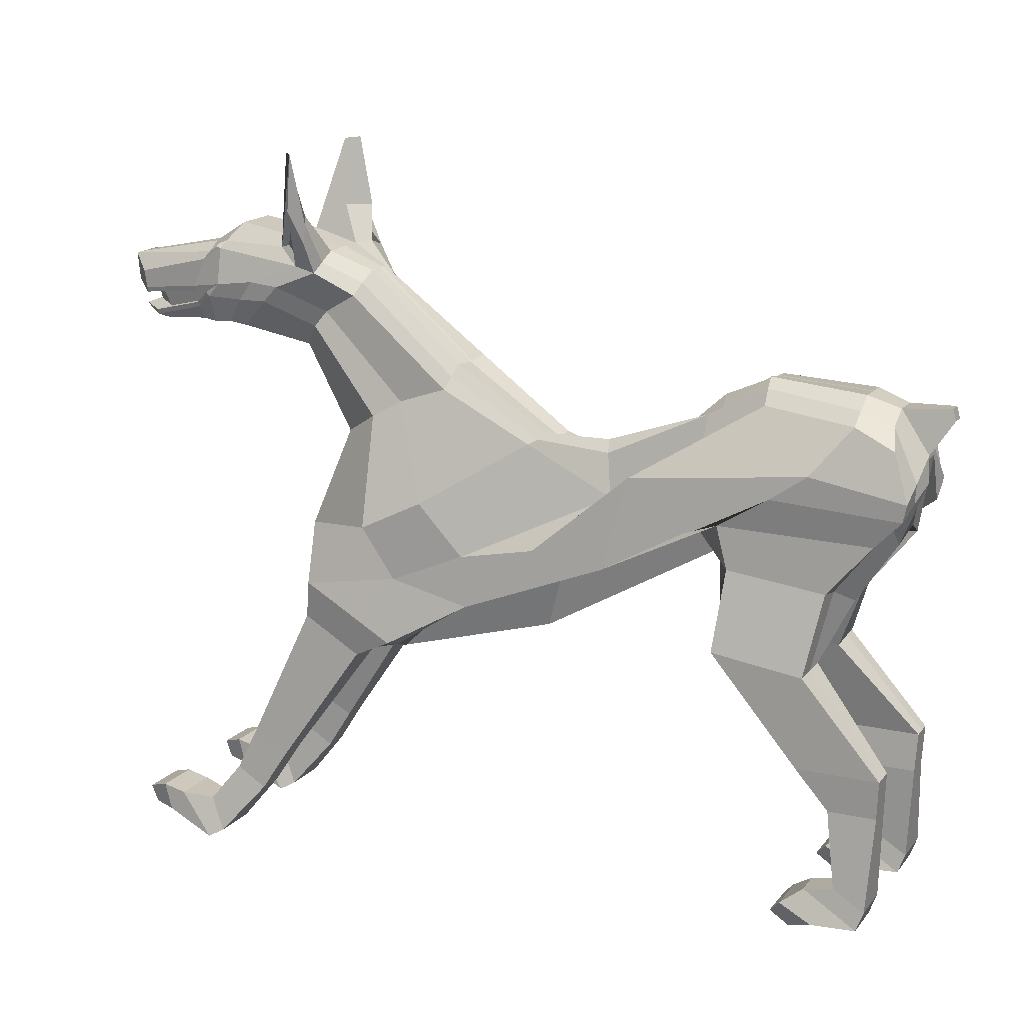
<metadata>
{"format":"obj","ext":"obj","renderer":"f3d","projection":"perspective","resolution":1024,"background":"white","views":[{"elev":14.1,"azim":-155.7,"up":"+Y"}]}
</metadata>
<code>
o Plane
v -13.8 1.733 0.1003
v -15.66 0.3022 0.1003
v -16.11 2.815 0.1003
v -9.49 -1.329 -3.265
v -8.983 -4.603 -3.352
v -12.57 -5.153 -3.352
v -13.04 -2.145 -2.257
v 13.1 6.254 -0.4092
v 13.26 6.155 -0.7408
v 13.98 6.098 -0.6917
v 13.81 6.195 -0.3612
v 18.78 8.52 0.8814
v 18.08 7.863 0.2994
v 14.55 8.643 -0.568
v 14.43 8.93 -0.2467
v -7.855 4.025 -1.016
v -7.805 3.067 -1.336
v -10.19 4.61 -1.293
v -10.2 5.211 -0.9853
v 14.91 6.09 -0.08614
v 14.71 6.208 0.4366
v 13.5 9.201 -0.9536
v 13.74 9.239 -0.8365
v 14.18 9.009 -0.6776
v -7.923 -0.2855 -1.92
v -9.03 0.2979 -3.162
v -1.038 -2.509 -2.257
v -0.8356 -2.722 -1.467
v -13.92 4.293 -2.257
v -13.92 4.752 -1.467
v 18.74 7.462 0.9937
v 18.01 7.136 0.3821
v -16.08 1.466 -1.548
v -15.87 0.9298 -2.419
v -14.8 -0.1538 -2.257
v -15.08 0.8657 -1.467
v 2.921 4.657 -1.054
v 3.117 4.168 -1.342
v -0.5658 2.291 -1.42
v -0.8968 2.451 -1.122
v -13.14 -2.212 -1.467
v -12.58 -5.148 -2.366
v -12.59 -5.109 -1.379
v -13.75 -2.693 -0.6776
v -4.292 -2.021 -2.911
v -11.01 1.483 -3.117
v 1.54 -4.253 -2.771
v 4.795 -6.045 -3.265
v 11.87 7.937 -1.35
v 9.767 8.7 -1.301
v 13.53 7.732 -1.198
v 15 7.505 -0.619
v 5.953 2.991 -2.017
v 7.456 2.116 -1.143
v 8.874 -1.75 -1.743
v 5.965 -1.389 -3.069
v 8.607 6.882 -0.9016
v 7.147 7.667 -1.299
v 8.74 8.523 -1.626
v 10.65 7.804 -1.392
v 4.726 -3.46 -2.801
v 8.39 -3.919 -3.265
v 4.974 3.572 -1.507
v 5.026 -6.474 -1.971
v 7.419 2.134 -0.3566
v 10.09 5.283 0.2406
v 10.06 5.298 0.3685
v 8.621 -4.348 -1.971
v 8.868 -1.771 -0.9066
v 8.653 -5.434 -2.958
v 6.381 -6.809 -2.958
v -9.106 -0.9015 0.1003
v -15.36 -0.3517 -0.6776
v -8.326 0.679 -0.6776
v -3.86 2.197 -1.148
v -4.101 0.5017 -1.469
v 8.641 8.904 -1.112
v 6.895 8.159 -0.9731
v 8.961 9.695 -2.002
v 9.465 11 -2.369
v -15.45 3.506 -2.257
v -15.2 4.276 -1.467
v 17.1 5.889 0.5777
v 17.04 5.925 0.9941
v 14.62 6.265 1.06
v 14.63 6.262 0.9772
v 17.88 6.097 1.236
v 17.76 6.135 1.422
v -13.92 5.212 0.1003
v -13.92 5.212 -0.6776
v -15.18 4.766 -0.445
v -15.18 4.766 0.1003
v 6.649 8.654 0.08471
v 6.718 8.609 -0.4224
v 2.72 5.138 -0.7691
v 2.588 5.109 0.04316
v -1.34 2.418 -0.04655
v -1.141 2.678 -0.8292
v -3.77 2.674 -0.8403
v -4.452 1.314 -0.08412
v 10.33 9.902 0.3534
v 10.44 9.832 -0.4147
v 8.511 9.315 -0.6028
v 8.392 9.391 0.1653
v -7.914 3.968 -0.7194
v -7.958 2.759 0.04842
v -9.155 -1.696 -1.971
v 5.257 -6.902 0.1006
v 5.257 -6.902 -0.6773
v 8.852 -4.776 -0.6774
v 8.852 -4.776 0.1005
v 8.868 -1.756 -0.6289
v 8.868 -1.743 0.1223
v 8.857 -1.749 1.351
v 7.369 2.186 1.029
v -0.8645 -5.453 0.1006
v -2.74 0.7904 -0.6774
v -16.37 2.108 -0.6776
v 18.69 7.496 1.477
v 18.71 7.483 1.278
v 18.75 8.538 1.166
v 18.73 8.552 1.365
v -10.21 5.514 0.1004
v -10.21 5.615 -0.6775
v 14.46 9.335 0.872
v 14.5 9.304 0.453
v 12.77 10.23 -0.1588
v 12.72 10.27 0.6168
v 13.57 6.377 0.9319
v 13.72 6.262 0.1771
v 12.84 6.46 0.8803
v 13.02 6.322 0.1294
v 8.653 -5.434 -2.059
v 11.15 -10.8 -2.644
v 11.15 -10.8 -3.193
v 6.381 -6.809 -2.059
v 6.381 -6.809 -1.159
v 8.652 -5.434 -1.159
v 11.93 -12.4 -2.735
v 11.93 -12.4 -3.284
v 9.7 -11.54 -3.193
v 9.7 -11.54 -2.095
v 11.15 -10.8 -2.095
v 9.7 -11.54 -2.644
v 10.75 -13.15 -2.187
v 12.49 -15.16 -1.937
v 13.2 -13.95 -2.339
v 11.93 -12.4 -2.187
v 10.75 -13.15 -3.284
v 10.75 -13.15 -2.735
v 13.2 -13.95 -2.887
v 14.39 -13.76 -2.887
v 14.39 -13.76 -3.837
v 13.2 -13.95 -3.436
v 12.49 -15.16 -2.887
v 12.49 -15.16 -3.837
v 15.31 -13.53 -3.837
v 15.02 -14.6 -3.837
v 13.18 -15.56 -3.837
v 13.18 -15.56 -1.937
v 14.39 -13.76 -1.937
v 13.18 -15.56 -2.887
v 15.02 -14.6 -1.937
v 15.97 -14.53 -2.339
v 15.98 -13.69 -1.937
v 15.31 -13.53 -1.937
v 15.02 -14.6 -2.887
v 15.31 -13.53 -2.887
v 15.97 -14.53 -2.887
v 15.97 -14.53 -3.436
v 15.98 -13.69 -3.837
v 15.98 -13.69 -2.887
v -8.988 -4.583 -2.366
v -12.41 -8.742 -2.736
v -12.41 -8.742 -3.284
v -15.65 -8.804 -2.736
v -15.57 -10.31 -2.644
v -15.57 -10.31 -2.096
v -15.65 -8.804 -2.187
v -13.69 -10.29 -2.644
v -14.08 -13.25 -2.888
v -14.08 -13.25 -3.436
v -13.69 -10.29 -3.193
v -12.41 -8.742 -2.187
v -8.985 -4.594 -1.379
v -8.402 -2.618 -0.6776
v -15.41 -13.84 -2.888
v -15.11 -14.62 -2.888
v -15.11 -14.62 -1.938
v -15.41 -13.84 -1.938
v -15.65 -8.804 -3.284
v -15.57 -10.31 -3.193
v -13.69 -10.29 -2.096
v -13.36 -14.69 -2.888
v -12.39 -15.05 -2.888
v -12.39 -15.05 -2.339
v -13.36 -14.69 -1.938
v -11.76 -14.36 -1.938
v -12.11 -14 -1.938
v -12.39 -15.05 -3.436
v -11.76 -14.36 -3.838
v -11.76 -14.36 -2.888
v -12.92 -13.45 -3.436
v -12.11 -14 -3.838
v -13.36 -14.69 -3.838
v -15.11 -14.62 -3.838
v -12.92 -13.45 -2.339
v -12.11 -14 -2.888
v -12.92 -13.45 -2.888
v -14.08 -13.25 -2.339
v -15.41 -13.84 -3.838
v -17.01 4.844 -0.1484
v -17.01 4.844 0.1786
v -12.43 2.445 -2.964
v -16.05 1.635 -2.526
v 9.253 6.204 -0.7046
v 3.573 -0.2412 -2.761
v 1.79 -2.254 -2.638
v -1.274 -1.671 -2.64
v 11.28 7.173 -1.305
v 12.5 7.156 -1.174
v 14.08 7.189 -1.002
v -5.309 1.67 -2.759
v -16.15 2.234 -1.602
v -14.11 2.502 0.1003
v -16 3.585 0.1003
v 17.53 6.008 0.4636
v 18.29 6.217 1.036
v 14.8 6.66 -0.5587
v 12.54 6.032 -0.664
v 18.25 6.236 1.269
v 18.22 6.249 1.466
v -16.28 3.084 -0.445
v 8.797 10.53 -2.164
v 13.38 9.485 -0.6319
v 12.33 6.172 0.06219
v 12.4 6.115 -0.4782
v 10.59 9.406 -0.9217
v 12.32 6.179 0.8466
v 9.3 13.3 -2.4
v 9.715 13.31 -1.927
v 9.342 10.75 -1.185
v 9.901 9.233 -1.138
v 10.22 9.511 -0.9915
v -17.13 4.382 -0.1484
v -17.13 4.382 0.1786
v 9.775 10.13 -1.553
v 9.681 11.03 -1.568
v 14.12 7.427 -0.9323
v 13.35 7.668 -1.034
v 13.48 7.558 -1.048
v 14.25 7.323 -0.9465
v 13.64 7.746 2.904
v 12.89 7.966 2.807
v 13.73 7.841 2.69
v 14.55 7.574 2.799
v 18.37 6.424 1.469
v 18.35 6.436 1.653
v 17.55 6.676 1.549
v 17.56 6.664 1.365
v 18.32 6.458 1.848
v 17.52 6.693 1.744
v 17.46 6.719 2.01
v 18.26 6.49 2.113
v 18.7 7.259 1.045
v 17.89 7.528 0.9365
v 17.2 7.187 0.334
v 18.04 6.929 0.4452
v -13.79 1.731 0.2193
v -16.11 2.815 0.2193
v -15.65 0.2128 0.2193
v -9.071 -1.595 3.584
v -13.51 -2.488 2.577
v -12.58 -5.129 3.352
v -8.851 -5.128 3.352
v 12.81 6.437 2.342
v 13.43 6.452 2.441
v 13.57 6.371 2.82
v 12.87 6.413 2.704
v 18.65 8.599 2.03
v 14.18 9.1 2.113
v 14.19 8.884 2.489
v 17.91 8.023 2.535
v -8.266 2.818 1.258
v -10.2 5.192 1.305
v -10.2 4.842 1.613
v -8.142 2.321 1.569
v 14.54 6.319 1.88
v 14.58 6.301 2.438
v 13.01 9.735 2.176
v 13.17 9.773 2.227
v 13.84 9.415 2.188
v -9.203 1.242 2.24
v -1.031 -5.067 1.787
v -0.9869 -5.169 2.577
v -9.206 1.308 3.482
v -13.92 4.752 1.787
v -13.92 4.293 2.577
v 18.64 7.532 2.058
v 17.86 7.273 2.542
v -16.09 0.8952 1.868
v -14.87 -0.003851 1.787
v -14.81 0.00094 2.577
v -15.76 0.9471 2.739
v 2.586 4.88 1.224
v -1.22 2.038 1.173
v -1.104 1.553 1.505
v 2.732 4.462 1.548
v -13.52 -2.539 1.787
v -13.63 -2.623 0.9972
v -12.53 -5.289 1.698
v -12.58 -5.144 2.685
v -4.127 -2.582 3.23
v -10.83 1.352 3.437
v 0.9506 -5.087 3.126
v 4.795 -6.045 3.585
v 11.37 8.264 2.76
v 13 8.094 2.989
v 13.05 9.502 2.555
v 9.347 8.966 2.176
v 14.59 7.774 2.788
v 5.707 3.066 2.586
v 5.914 -1.353 3.472
v 8.842 -1.753 2.163
v 7.336 2.2 1.823
v 8.14 7.202 1.774
v 9.632 8.484 2.488
v 7.683 9.312 2.224
v 6.748 7.93 1.814
v 4.718 -3.457 3.132
v 8.389 -3.919 3.585
v 4.796 3.7 1.932
v 5.026 -6.474 2.291
v 9.959 5.369 1.027
v 9.94 5.381 1.155
v 8.62 -4.348 2.291
v 6.381 -6.809 3.278
v 8.652 -5.434 3.278
v -9.106 -0.9015 0.2193
v -9.207 1.34 0.9972
v -15.61 -0.1855 0.9972
v -4.331 0.8518 1.149
v -4.19 0.3637 1.48
v 7.842 9.523 1.67
v 6.722 8.282 1.416
v 8.87 11.37 2.825
v 8.442 10.02 2.55
v -15.18 4.306 1.787
v -15.8 3.079 2.577
v 16.96 5.978 1.895
v 16.91 6.005 2.314
v 14.57 6.311 1.243
v 17.73 6.149 1.604
v 17.84 6.131 1.82
v 14.59 6.289 1.334
v -13.92 5.212 0.2193
v -15.18 4.766 0.2193
v -15.18 4.766 0.7646
v -13.92 5.212 0.9972
v 6.623 8.671 0.2879
v 2.564 5.127 0.1599
v 2.429 5.294 0.9006
v 6.73 8.617 0.7959
v -1.341 2.428 0.07152
v -4.453 1.329 0.03429
v -4.463 1.348 0.8182
v -1.342 2.465 0.8491
v 10.31 9.918 0.5329
v 8.365 9.409 0.3849
v 8.305 9.451 1.158
v 10.22 9.974 1.304
v -7.933 3.498 0.1782
v -7.902 4.472 0.97
v -8.842 -1.973 2.291
v 5.257 -6.902 0.2195
v 8.852 -4.776 0.2194
v 8.852 -4.776 0.9973
v 5.257 -6.902 0.9974
v 8.867 -1.745 0.2472
v 8.859 -1.75 1.043
v -0.8942 -5.383 0.2195
v -2.746 0.6389 0.9973
v -16.11 2.815 0.9972
v 18.67 7.503 1.572
v 18.71 8.564 1.547
v 18.69 8.578 1.746
v 18.65 7.516 1.771
v -10.21 5.522 0.2193
v -10.21 5.456 0.9972
v 14.44 9.343 0.9862
v 12.71 10.28 0.735
v 12.63 10.33 1.507
v 14.39 9.376 1.404
v 13.55 6.391 1.12
v 13.47 6.437 1.893
v 12.89 6.412 1.013
v 12.82 6.445 1.787
v 8.652 -5.434 2.379
v 11.15 -10.8 3.513
v 11.15 -10.8 2.964
v 6.381 -6.809 1.479
v 6.381 -6.809 2.379
v 8.652 -5.434 1.479
v 11.93 -12.4 3.604
v 11.93 -12.4 3.055
v 9.7 -11.54 3.513
v 11.15 -10.8 2.415
v 9.7 -11.54 2.415
v 9.7 -11.54 2.964
v 10.75 -13.15 2.507
v 11.93 -12.4 2.507
v 13.2 -13.95 2.659
v 12.49 -15.16 2.258
v 10.75 -13.15 3.604
v 10.75 -13.15 3.055
v 13.2 -13.95 3.208
v 13.2 -13.95 3.756
v 14.39 -13.76 4.158
v 14.39 -13.76 3.208
v 12.49 -15.16 3.208
v 12.49 -15.16 4.158
v 13.18 -15.56 4.158
v 15.02 -14.6 4.158
v 15.31 -13.53 4.158
v 14.39 -13.76 2.257
v 13.18 -15.56 2.258
v 13.18 -15.56 3.208
v 15.02 -14.6 2.257
v 15.31 -13.53 2.257
v 15.98 -13.69 2.257
v 15.97 -14.53 2.659
v 15.02 -14.6 3.208
v 15.31 -13.53 3.207
v 15.97 -14.53 3.207
v 15.98 -13.69 3.207
v 15.98 -13.69 4.158
v 15.97 -14.53 3.756
v -8.881 -5.004 2.685
v -12.41 -8.742 3.604
v -12.41 -8.742 3.055
v -15.65 -8.804 3.055
v -15.65 -8.804 2.506
v -15.57 -10.31 2.415
v -15.57 -10.31 2.964
v -13.69 -10.29 2.964
v -13.69 -10.29 3.513
v -14.08 -13.25 3.756
v -14.08 -13.25 3.207
v -8.886 -4.985 1.698
v -12.41 -8.742 2.506
v -8.6 -2.371 0.9972
v -15.41 -13.84 3.207
v -15.41 -13.84 2.257
v -15.11 -14.62 2.257
v -15.11 -14.62 3.207
v -15.65 -8.804 3.604
v -15.57 -10.31 3.513
v -13.69 -10.29 2.415
v -13.36 -14.69 3.207
v -13.36 -14.69 2.257
v -12.39 -15.05 2.659
v -12.39 -15.05 3.207
v -12.11 -14 2.257
v -11.76 -14.36 2.257
v -11.76 -14.36 3.207
v -11.76 -14.36 4.157
v -12.39 -15.05 3.756
v -12.92 -13.45 3.756
v -15.11 -14.62 4.157
v -13.36 -14.69 4.157
v -12.11 -14 4.157
v -12.92 -13.45 2.659
v -12.11 -14 3.207
v -12.92 -13.45 3.207
v -14.08 -13.25 2.659
v -15.41 -13.84 4.157
v -17.01 4.844 0.468
v -15.99 1.753 2.846
v -12.51 2.47 3.284
v 8.922 6.415 1.8
v 1.904 -2.072 2.982
v 3.478 -0.1827 3.134
v -1.975 -3.135 2.961
v 10.26 7.844 2.61
v 11.94 7.542 2.812
v 13.61 7.509 2.997
v -6.046 -0.3371 3.074
v -16.32 1.799 1.921
v -16 3.585 0.2193
v -14.1 2.499 0.2193
v 18.22 6.281 2.09
v 17.33 6.139 2.505
v 14.47 6.902 2.807
v 12.24 6.223 2.499
v 18.19 6.266 1.645
v 18.25 6.265 1.855
v -16 3.585 0.7646
v 8.243 10.88 2.548
v 12.13 6.298 1.72
v 12.12 6.289 2.275
v 10.27 9.606 1.888
v 12.3 6.192 0.9634
v 8.731 13.66 2.497
v 9.241 13.61 2.13
v 9.009 10.96 1.687
v 9.883 9.719 1.86
v 9.54 9.459 1.974
v -17.13 4.382 0.468
v 9.269 11.28 2.096
v 9.335 10.4 2.224
v 17.05 7.31 2.405
v 17.86 7.056 2.513
v 18.6 7.322 2.027
v 17.88 7.579 1.929
v 17.87 7.579 1.68
v 18.58 7.323 1.776
v 14.96 7.303 -0.6121
v 14.16 7.559 -0.7189
v 18.39 6.408 0.9999
v 17.59 6.646 0.8955
v 17.59 6.652 1.169
v 18.39 6.413 1.274
v 18.6 7.31 1.577
v 18.61 7.303 1.482
v 17.8 7.58 1.373
v 17.79 7.586 1.468
v 17.36 6.342 2.532
v 16.55 6.578 2.426
v 13.81 7.283 2.693
v 14.6 7.049 2.796
v 17.57 6.204 0.417
v 14.92 6.825 -0.5386
v 18.63 7.29 1.283
v 13.76 7.647 2.96
v 14.16 7.041 -0.6372
v 16.78 6.435 0.3141
v 17.83 7.563 1.175
v 13 7.865 2.862
v 14.13 9.128 -0.5451
v 13.69 9.357 -0.7039
v 13.2 9.635 2.448
v 13.86 9.277 2.409
f 1 2 3
f 4 5 6 7
f 8 9 10 11
f 12 13 14 15
f 16 17 18 19
f 11 10 20 21
f 22 23 24 14
f 25 26 27 28
f 19 18 29 30
f 31 32 13 12
f 33 34 35 36
f 37 38 39 40
f 41 42 43 44
f 45 27 26 46
f 47 48 27 45
f 49 50 22 51
f 51 22 14 52
f 53 54 55 56
f 57 58 59 60
f 61 62 48 47
f 52 14 13 32
f 56 55 62 61
f 63 38 58 57
f 46 26 35 34
f 28 27 48 64
f 65 54 66 67
f 68 62 55 69
f 62 70 71 48
f 72 2 73 74
f 75 76 17 16
f 69 55 54 65
f 77 59 58 78
f 59 79 80 50
f 40 39 76 75
f 78 58 38 37
f 30 29 81 82
f 21 20 83 84
f 85 86 87 88
f 89 90 91 92
f 93 94 95 96
f 97 98 99 100
f 101 102 103 104
f 104 103 94 93
f 100 99 105 106
f 25 107 4 26
f 108 109 110 111
f 111 110 112 113
f 114 69 65 115
f 116 117 109 108
f 96 95 98 97
f 3 118 73 2
f 119 120 121 122
f 123 124 90 89
f 72 74 117 116
f 125 126 127 128
f 129 130 86 85
f 106 105 124 123
f 122 121 126 125
f 131 132 130 129
f 133 134 135 70
f 64 136 137 109
f 109 137 138 110
f 68 133 70 62
f 134 139 140 135
f 70 135 141 71
f 137 142 143 138
f 136 144 142 137
f 145 146 147 148
f 135 140 149 141
f 142 145 148 143
f 144 150 145 142
f 151 152 153 154
f 150 155 146 145
f 139 151 154 140
f 140 154 156 149
f 153 157 158 159
f 154 153 159 156
f 146 160 161 147
f 155 162 160 146
f 163 164 165 166
f 160 163 166 161
f 162 167 163 160
f 152 168 157 153
f 169 170 171 172
f 167 169 164 163
f 168 172 171 157
f 157 171 170 158
f 173 174 175 5
f 176 177 178 179
f 180 181 182 183
f 43 179 184 185
f 36 41 44 73
f 107 173 5 4
f 73 44 186 74
f 26 4 7 35
f 42 176 179 43
f 44 43 185 186
f 187 188 189 190
f 5 175 191 6
f 175 183 192 191
f 174 180 183 175
f 177 187 190 178
f 179 178 193 184
f 194 195 196 197
f 197 196 198 199
f 195 200 201 202
f 203 204 205 206
f 189 197 199 207
f 204 201 200 205
f 208 202 201 204
f 181 209 203 182
f 209 208 204 203
f 188 194 197 189
f 190 189 207 210
f 183 182 211 192
f 182 203 206 211
f 178 190 210 193
f 91 212 213 92
f 29 214 215 81
f 53 63 57 216
f 39 217 218 76
f 76 218 219 17
f 216 57 60 220
f 38 63 217 39
f 221 49 51 222
f 17 219 223 18
f 18 223 214 29
f 82 81 215 224
f 92 225 226
f 84 83 227 228
f 9 221 222 10
f 10 222 229 20
f 66 216 220 230
f 20 229 227 83
f 54 53 216 66
f 88 87 231 232
f 226 233 118 3
f 214 46 34 215
f 217 56 61 218
f 218 61 47 219
f 63 53 56 217
f 219 47 45 223
f 223 45 46 214
f 224 215 34 33
f 225 1 3 226
f 233 224 33 118
f 87 84 228 231
f 91 82 224 233
f 206 205 194 188
f 207 199 208 209
f 210 207 209 181
f 199 198 202 208
f 196 195 202 198
f 205 200 195 194
f 192 211 187 177
f 184 193 180 174
f 211 206 188 187
f 6 191 176 42
f 186 185 173 107
f 35 7 41 36
f 193 210 181 180
f 191 192 177 176
f 185 184 174 173
f 166 165 172 168
f 158 170 169 167
f 164 169 172 165
f 161 166 168 152
f 159 158 167 162
f 156 159 162 155
f 148 147 151 139
f 149 156 155 150
f 147 161 152 151
f 141 149 150 144
f 71 141 144 136
f 143 148 139 134
f 110 138 133 68
f 48 71 136 64
f 138 143 134 133
f 74 186 107 25
f 86 21 84 87
f 90 30 82 91
f 94 78 37 95
f 98 40 75 99
f 77 234 79 59
f 103 77 78 94
f 99 75 16 105
f 110 68 69 112
f 117 28 64 109
f 7 6 42 41
f 95 37 40 98
f 118 33 36 73
f 120 31 12 121
f 124 19 30 90
f 74 25 28 117
f 126 15 235 127
f 130 11 21 86
f 105 16 19 124
f 121 12 15 126
f 132 8 11 130
f 236 237 8 132
f 127 235 238 102
f 230 220 221 9
f 220 60 49 221
f 239 236 132 131
f 128 127 102 101
f 235 22 50 238
f 60 59 50 49
f 237 230 9 8
f 240 80 79 234
f 241 240 234 242
f 102 241 242 103
f 238 240 241 102
f 103 242 234 77
f 50 243 244 238
f 213 212 245 246
f 226 246 245 233
f 92 226 246 213
f 233 245 212 91
f 243 247 248 244
f 80 247 243 50
f 240 248 247 80
f 238 244 248 240
f 249 250 251 252
f 253 254 255 256
f 257 258 259 260
f 261 262 263 264
f 265 266 267 268
f 269 270 271
f 272 273 274 275
f 276 277 278 279
f 280 281 282 283
f 284 285 286 287
f 277 288 289 278
f 290 291 292 281
f 293 294 295 296
f 285 297 298 286
f 299 280 283 300
f 301 302 303 304
f 305 306 307 308
f 309 310 311 312
f 313 314 296 295
f 315 313 295 316
f 317 318 319 320
f 318 321 282 319
f 322 323 324 325
f 326 327 328 329
f 330 315 316 331
f 321 300 283 282
f 323 330 331 324
f 332 326 329 308
f 314 304 303 296
f 294 333 316 295
f 115 334 335 325
f 336 114 324 331
f 331 316 337 338
f 339 340 341 271
f 342 284 287 343
f 114 115 325 324
f 344 345 329 328
f 328 320 346 347
f 306 342 343 307
f 345 305 308 329
f 297 348 349 298
f 288 350 351 289
f 352 353 354 355
f 356 357 358 359
f 360 361 362 363
f 364 365 366 367
f 368 369 370 371
f 369 360 363 370
f 365 372 373 366
f 293 296 272 374
f 375 376 377 378
f 376 379 380 377
f 381 375 378 382
f 361 364 367 362
f 270 271 341 383
f 384 385 386 387
f 388 356 359 389
f 339 381 382 340
f 390 391 392 393
f 394 352 355 395
f 372 388 389 373
f 385 390 393 386
f 396 394 395 397
f 398 338 399 400
f 333 378 401 402
f 378 377 403 401
f 336 331 338 398
f 400 399 404 405
f 338 337 406 399
f 401 403 407 408
f 402 401 408 409
f 410 411 412 413
f 399 406 414 404
f 408 407 411 410
f 409 408 410 415
f 416 417 418 419
f 415 410 413 420
f 405 404 417 416
f 404 414 421 417
f 418 422 423 424
f 417 421 422 418
f 413 412 425 426
f 420 413 426 427
f 428 429 430 431
f 426 425 429 428
f 427 426 428 432
f 419 418 424 433
f 434 435 436 437
f 432 428 431 434
f 433 424 436 435
f 424 423 437 436
f 438 275 439 440
f 441 442 443 444
f 445 446 447 448
f 311 449 450 442
f 302 341 310 309
f 374 272 275 438
f 341 340 451 310
f 296 303 273 272
f 312 311 442 441
f 310 451 449 311
f 452 453 454 455
f 275 274 456 439
f 439 456 457 446
f 440 439 446 445
f 444 443 453 452
f 442 450 458 443
f 459 460 461 462
f 460 463 464 461
f 462 465 466 467
f 468 469 470 471
f 454 472 463 460
f 471 470 467 466
f 473 471 466 465
f 448 447 468 474
f 474 468 471 473
f 455 454 460 459
f 453 475 472 454
f 446 457 476 447
f 447 476 469 468
f 443 458 475 453
f 358 357 213 477
f 298 349 478 479
f 322 480 326 332
f 307 343 481 482
f 343 287 483 481
f 480 484 327 326
f 308 307 482 332
f 485 486 318 317
f 287 286 487 483
f 286 298 479 487
f 348 488 478 349
f 357 489 490
f 350 491 492 351
f 279 278 486 485
f 278 289 493 486
f 335 494 484 480
f 289 351 492 493
f 325 335 480 322
f 353 495 496 354
f 489 270 383 497
f 479 478 304 314
f 482 481 330 323
f 481 483 315 330
f 332 482 323 322
f 483 487 313 315
f 487 479 314 313
f 488 301 304 478
f 490 489 270 269
f 497 383 301 488
f 354 496 491 350
f 358 497 488 348
f 469 455 459 470
f 472 474 473 463
f 475 448 474 472
f 463 473 465 464
f 461 464 465 462
f 470 459 462 467
f 457 444 452 476
f 450 440 445 458
f 476 452 455 469
f 274 312 441 456
f 451 374 438 449
f 303 302 309 273
f 458 445 448 475
f 456 441 444 457
f 449 438 440 450
f 429 433 435 430
f 423 432 434 437
f 431 430 435 434
f 425 419 433 429
f 422 427 432 423
f 421 420 427 422
f 411 405 416 412
f 414 415 420 421
f 412 416 419 425
f 406 409 415 414
f 337 402 409 406
f 407 400 405 411
f 377 336 398 403
f 316 333 402 337
f 403 398 400 407
f 340 293 374 451
f 355 354 350 288
f 359 358 348 297
f 363 362 305 345
f 367 366 342 306
f 344 328 347 498
f 370 363 345 344
f 366 373 284 342
f 377 380 114 336
f 382 378 333 294
f 273 309 312 274
f 362 367 306 305
f 383 341 302 301
f 387 386 280 299
f 389 359 297 285
f 340 382 294 293
f 393 392 290 281
f 334 115 65 67
f 395 355 288 277
f 373 389 285 284
f 386 393 281 280
f 397 395 277 276
f 499 397 276 500
f 392 371 501 290
f 494 279 485 484
f 484 485 317 327
f 502 396 397 499
f 391 368 371 392
f 290 501 320 319
f 327 317 320 328
f 500 276 279 494
f 503 498 347 346
f 504 505 498 503
f 371 370 505 504
f 501 371 504 503
f 370 344 498 505
f 320 501 506 507
f 213 246 508 477
f 489 497 508 246
f 357 213 246 489
f 497 358 477 508
f 507 506 509 510
f 346 320 507 510
f 503 346 510 509
f 501 503 509 506
f 256 255 511 512
f 513 514 515 516
f 517 518 250 249
f 519 520 521 522
f 523 524 525 526
f 527 528 529 530
f 517 52 32 268
f 249 51 52 517
f 268 32 31 265
f 252 222 51 249
f 519 228 227 531
f 532 229 222 252
f 531 227 229 532
f 265 31 120 533
f 522 231 228 519
f 512 300 321 256
f 256 321 318 253
f 513 299 300 512
f 253 318 486 534
f 527 492 491 264
f 534 486 493 530
f 530 493 492 527
f 516 387 299 513
f 264 491 496 261
f 524 523 384 119
f 258 257 232 495
f 524 119 387 516
f 261 496 232 257
f 533 120 384 523
f 258 495 231 522
f 250 518 535 251
f 518 267 536 535
f 267 266 520 536
f 266 537 521 520
f 259 526 525 260
f 254 538 529 255
f 255 529 528 511
f 511 528 263 514
f 514 263 262 515
f 262 260 525 515
f 537 526 259 521
f 516 515 525 524
f 512 511 514 513
f 531 536 520 519
f 257 260 262 261
f 534 538 254 253
f 252 251 535 532
f 523 526 537 533
f 264 263 528 527
f 532 535 536 531
f 522 521 259 258
f 530 529 538 534
f 533 537 266 265
f 268 267 518 517
f 539 24 23 540
f 15 539 540 235
f 14 24 539 15
f 235 540 23 22
f 292 291 541 542
f 281 292 542 282
f 319 541 291 290
f 282 542 541 319
f 119 122 385 384
f 122 125 390 385
f 125 128 391 390
f 101 104 369 368
f 128 101 368 391
f 104 93 360 369
f 93 96 361 360
f 96 97 364 361
f 97 100 365 364
f 100 106 372 365
f 106 123 388 372
f 123 89 356 388
f 89 92 357 356
f 357 92 213
f 226 489 246
f 3 270 489 226
f 271 270 3 2
f 2 72 339 271
f 72 116 381 339
f 116 108 375 381
f 108 111 376 375
f 111 113 379 376
f 66 230 239 67
f 335 334 502 494
f 334 67 239 502
f 239 131 396 502
f 131 129 394 396
f 129 85 352 394
f 85 88 353 352
f 88 232 495 353

</code>
